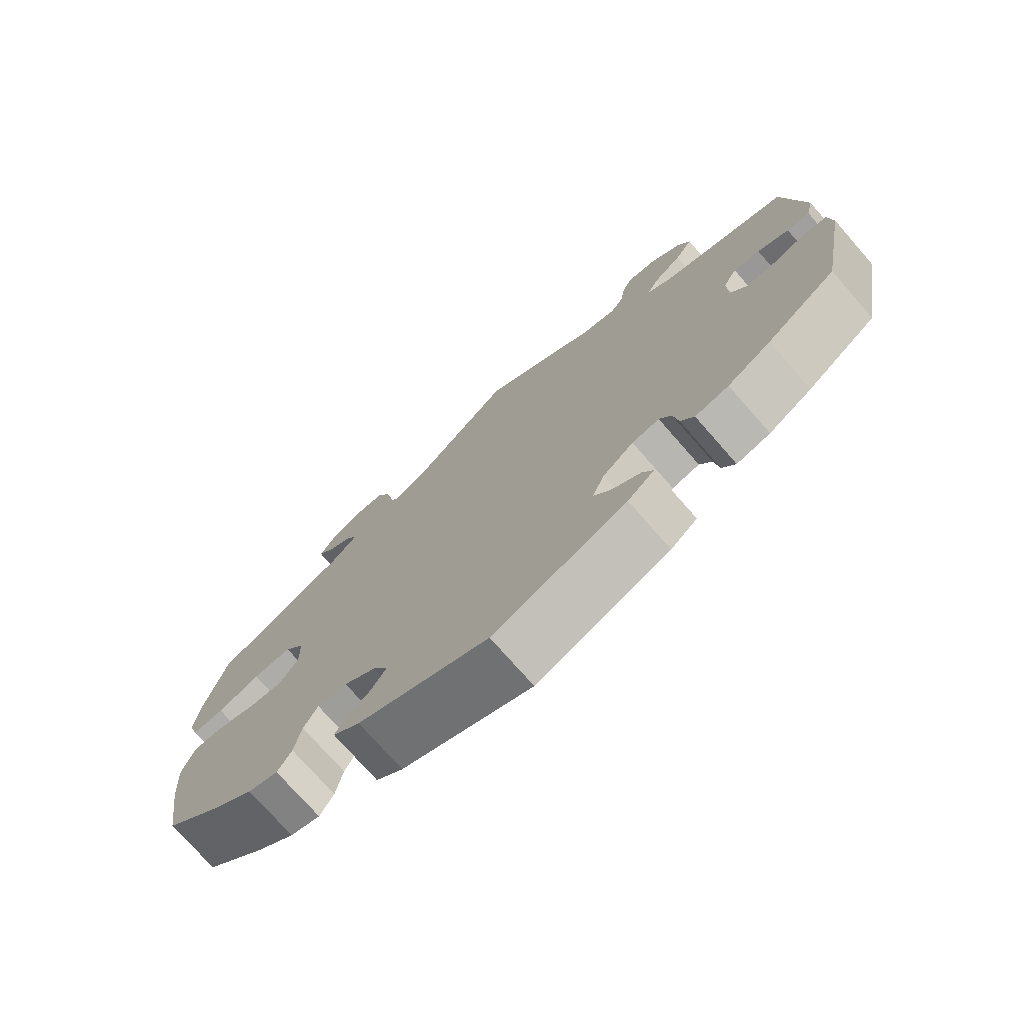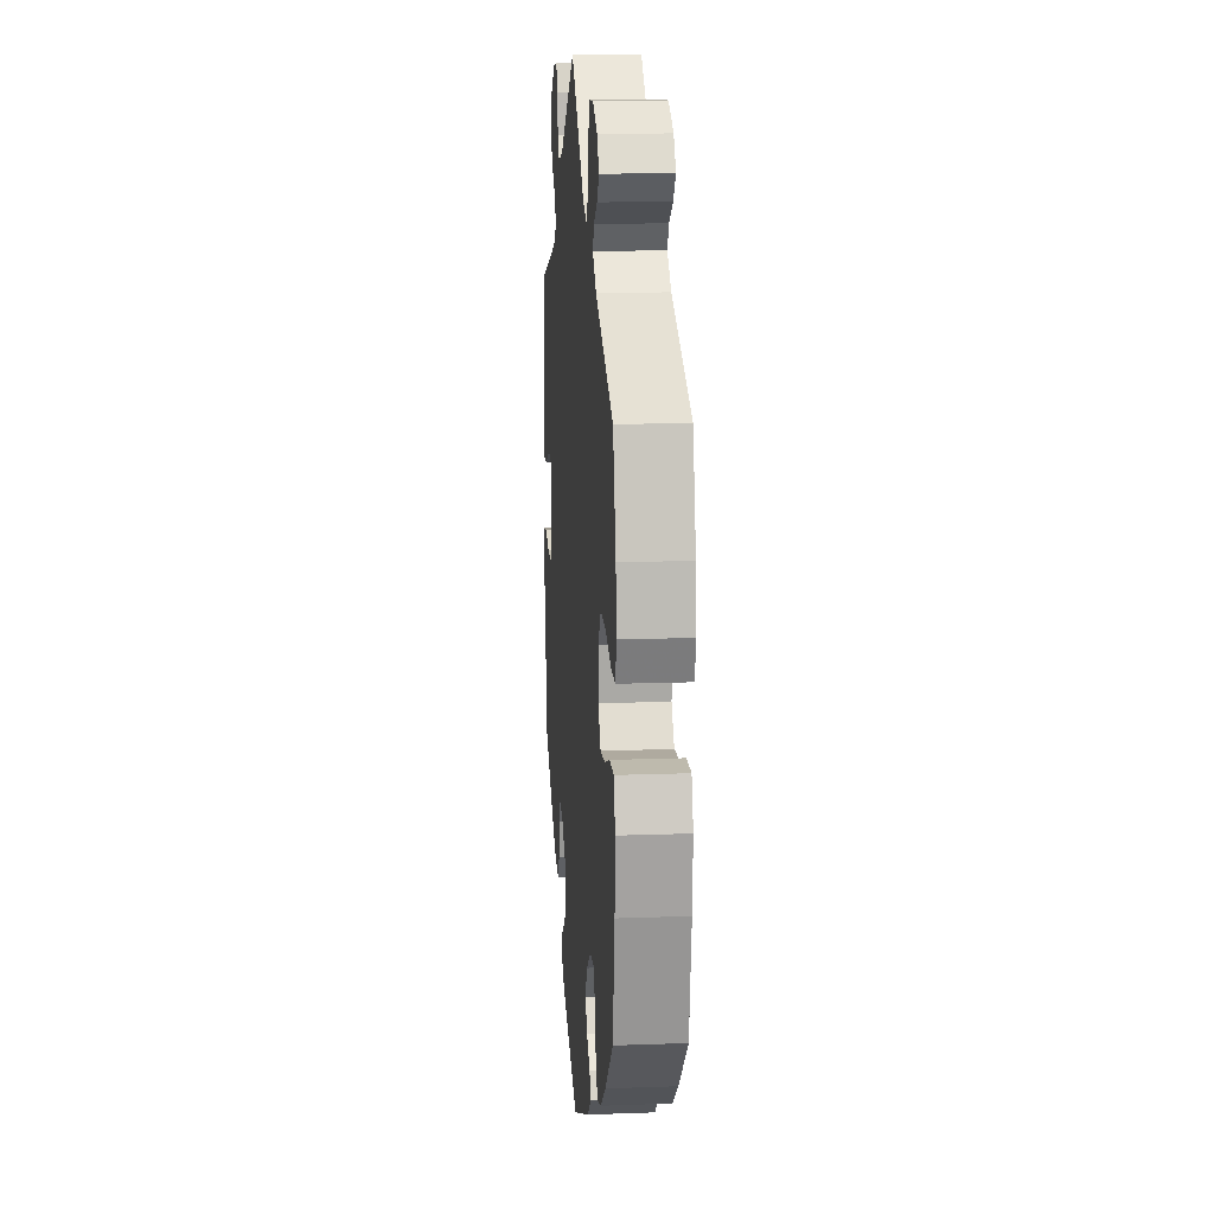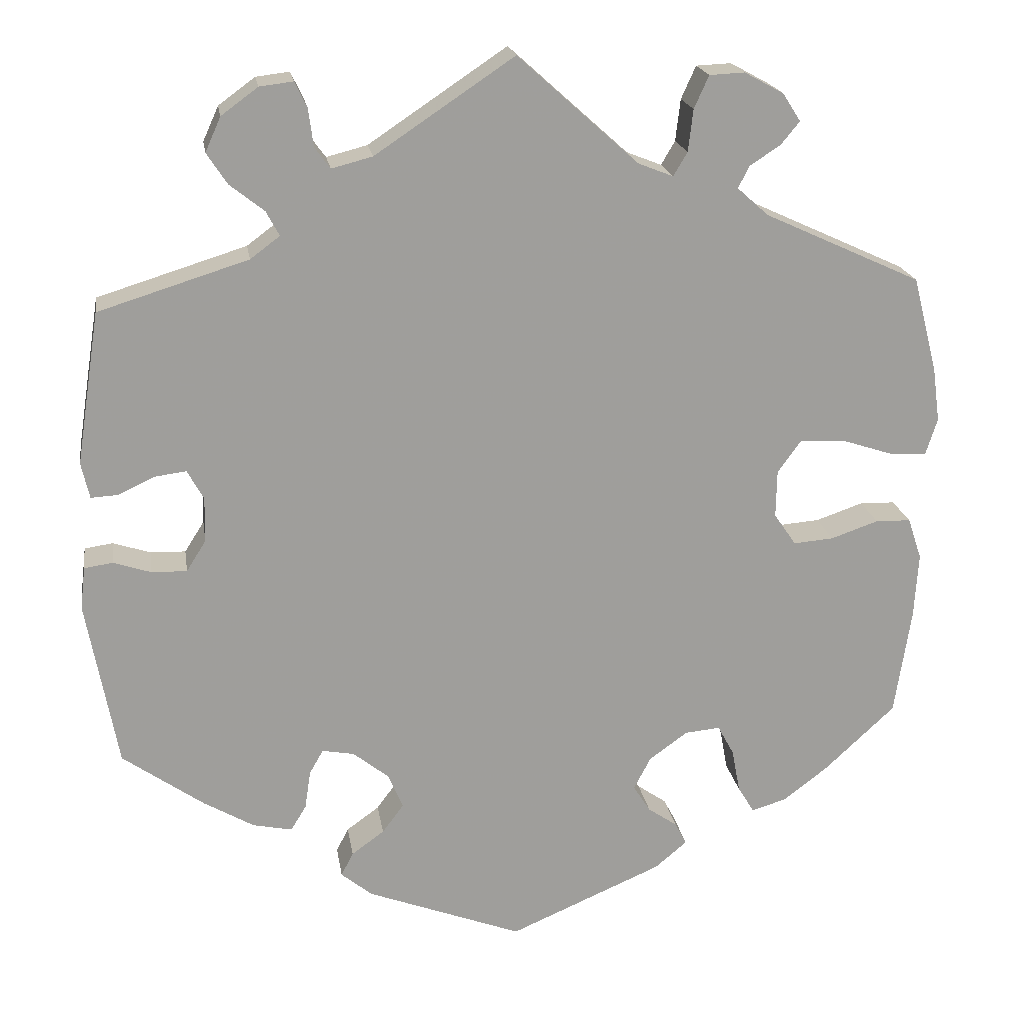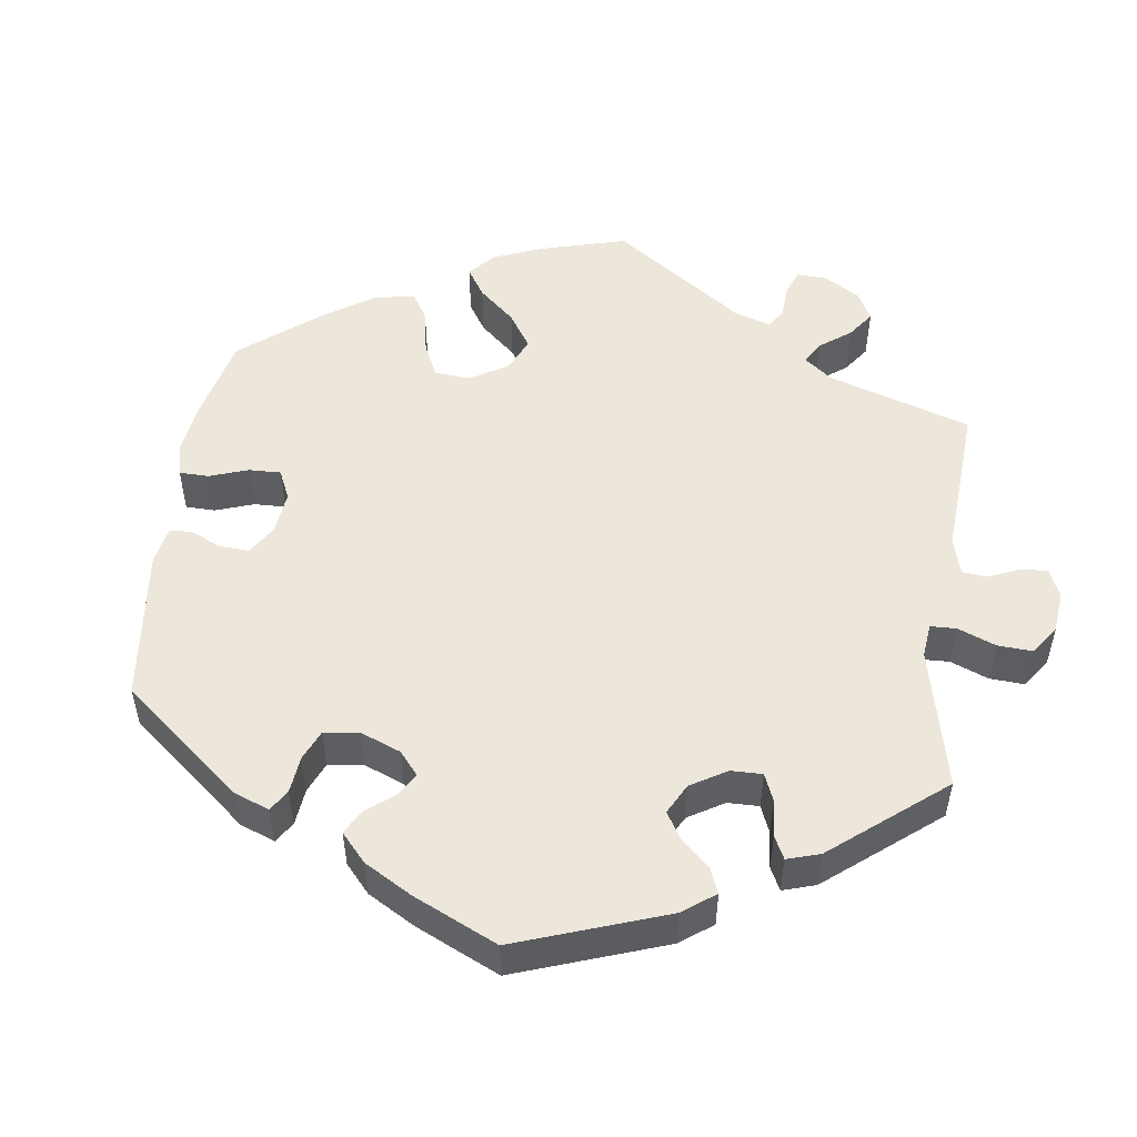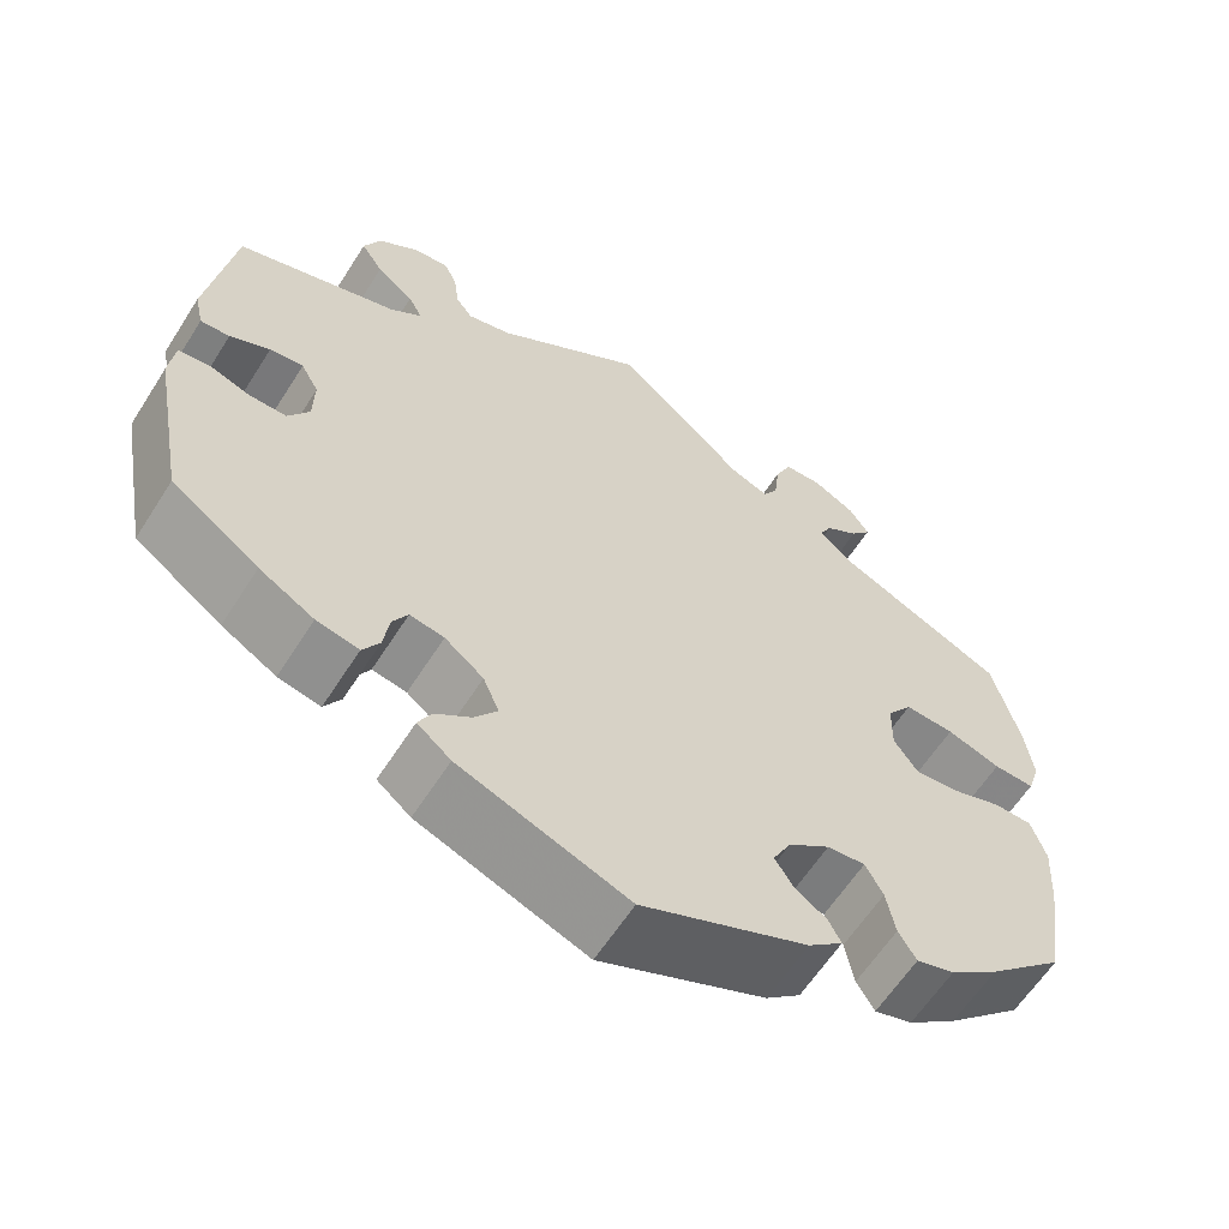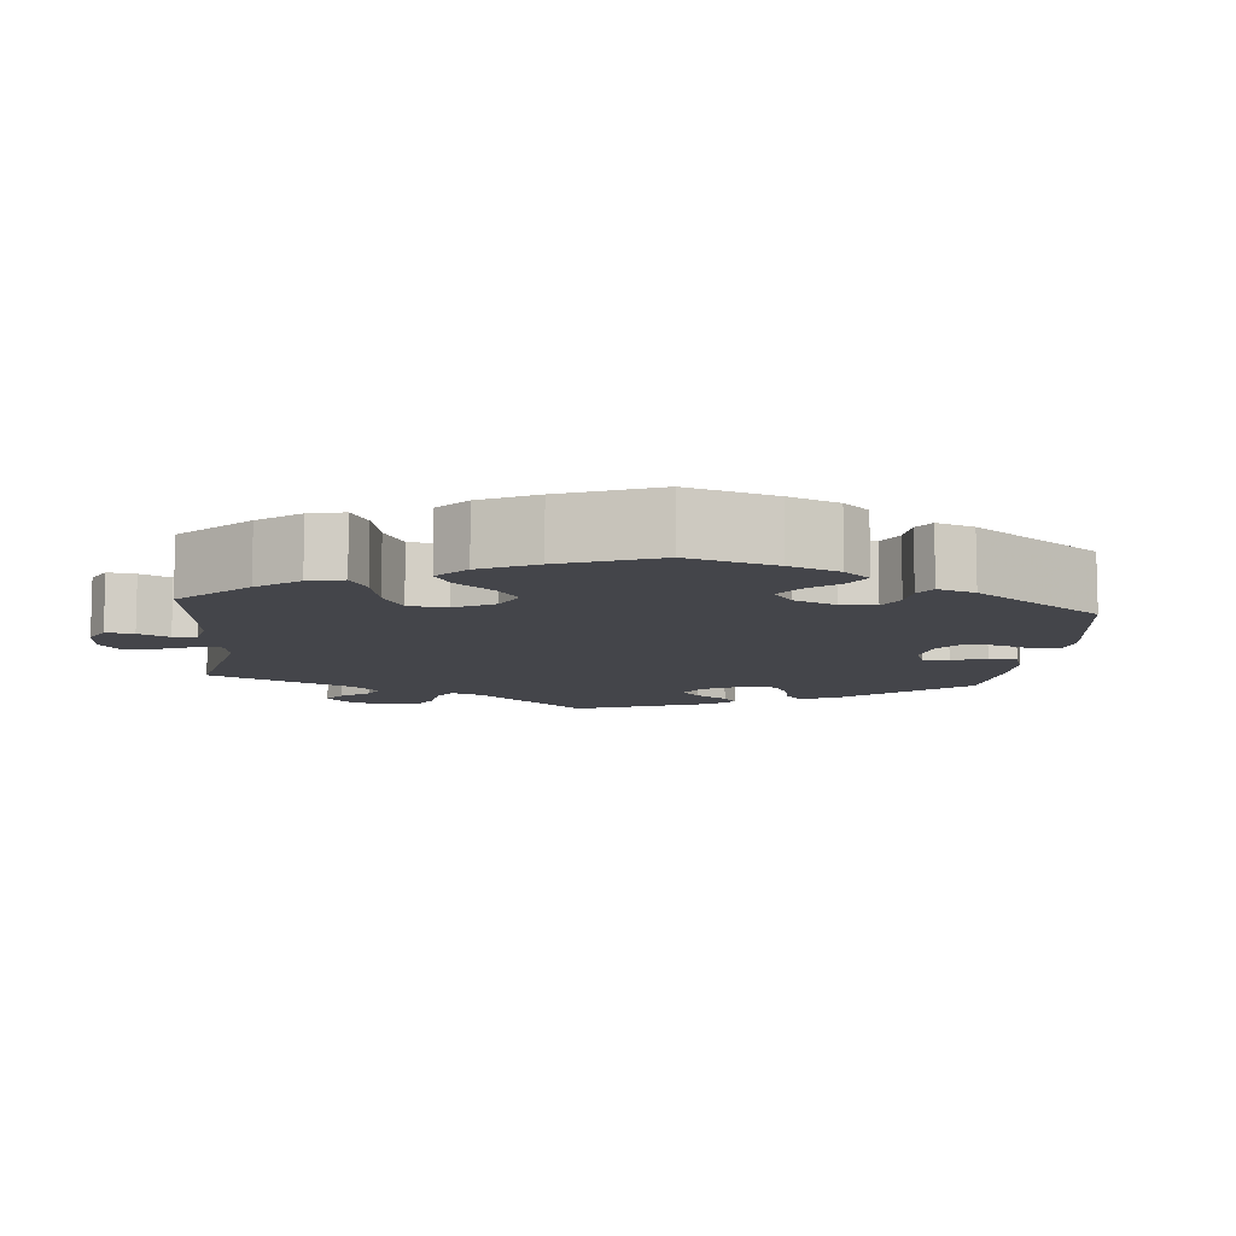
<metadata>
{"format":"obj","ext":"obj","renderer":"f3d","projection":"perspective","resolution":1024,"background":"white","views":[{"elev":-74.5,"azim":-138.8,"up":"+Z"},{"elev":14.1,"azim":85.4,"up":"+Z"},{"elev":19.5,"azim":-8.8,"up":"+Z"},{"elev":51.4,"azim":-112.2,"up":"+Y"},{"elev":-61.2,"azim":-32.4,"up":"+Z"},{"elev":-9.3,"azim":114.4,"up":"+Y"}]}
</metadata>
<code>
v 0.53 0.07 0.174
v 0.539 0.07 0.107
v 0.525 0.07 0.063
v 0.479 0.07 0.065
v 0.418 0.07 0.085
v 0.362 0.07 0.088
v 0.333 0.07 0.048
v 0.332 0.07 -0.01
v 0.359 0.07 -0.049
v 0.408 0.07 -0.045
v 0.466 0.07 -0.025
v 0.509 0.07 -0.026
v 0.526 0.07 -0.077
v 0.521 0.07 -0.157
v 0.501 0.07 -0.288
v 0.415 0.07 -0.368
v 0.36 0.07 -0.41
v 0.317 0.07 -0.423
v 0.297 0.07 -0.39
v 0.287 0.07 -0.337
v 0.267 0.07 -0.3
v 0.224 0.07 -0.304
v 0.177 0.07 -0.338
v 0.156 0.07 -0.378
v 0.177 0.07 -0.411
v 0.213 0.07 -0.436
v 0.227 0.07 -0.463
v 0.188 0.07 -0.496
v 0 0.07 -0.577
v -0.191 0.07 -0.505
v -0.229 0.07 -0.474
v -0.214 0.07 -0.445
v -0.174 0.07 -0.416
v -0.148 0.07 -0.381
v -0.166 0.07 -0.338
v -0.21 0.07 -0.303
v -0.249 0.07 -0.296
v -0.266 0.07 -0.326
v -0.273 0.07 -0.373
v -0.292 0.07 -0.404
v -0.34 0.07 -0.394
v -0.402 0.07 -0.358
v -0.501 0.07 -0.288
v -0.539 0.07 -0.083
v -0.533 0.07 -0.031
v -0.498 0.07 -0.026
v -0.452 0.07 -0.041
v -0.409 0.07 -0.042
v -0.385 0.07 -0.004
v -0.384 0.07 0.051
v -0.404 0.07 0.087
v -0.442 0.07 0.082
v -0.487 0.07 0.061
v -0.52 0.07 0.059
v -0.53 0.07 0.103
v -0.501 0.07 0.289
v -0.318 0.07 0.346
v -0.282 0.07 0.373
v -0.298 0.07 0.403
v -0.34 0.07 0.436
v -0.365 0.07 0.474
v -0.346 0.07 0.516
v -0.301 0.07 0.549
v -0.26 0.07 0.554
v -0.245 0.07 0.523
v -0.239 0.07 0.477
v -0.22 0.07 0.451
v -0.17 0.07 0.464
v 0 0.07 0.578
v 0.147 0.07 0.446
v 0.19 0.07 0.429
v 0.207 0.07 0.458
v 0.213 0.07 0.509
v 0.231 0.07 0.549
v 0.274 0.07 0.551
v 0.322 0.07 0.525
v 0.344 0.07 0.491
v 0.321 0.07 0.463
v 0.284 0.07 0.439
v 0.27 0.07 0.412
v 0.308 0.07 0.378
v 0.5 0.07 0.29
v 0.53 0 0.174
v 0.539 0 0.107
v 0.525 0 0.063
v 0.479 0 0.065
v 0.418 0 0.085
v 0.362 0 0.088
v 0.333 0 0.048
v 0.332 0 -0.01
v 0.359 0 -0.049
v 0.408 0 -0.045
v 0.466 0 -0.025
v 0.509 0 -0.026
v 0.526 0 -0.077
v 0.521 0 -0.157
v 0.501 0 -0.288
v 0.415 0 -0.368
v 0.36 0 -0.41
v 0.317 0 -0.423
v 0.297 0 -0.39
v 0.287 0 -0.337
v 0.267 0 -0.3
v 0.224 0 -0.304
v 0.177 0 -0.338
v 0.156 0 -0.378
v 0.177 0 -0.411
v 0.213 0 -0.436
v 0.227 0 -0.463
v 0.188 0 -0.496
v 0 0 -0.577
v -0.191 0 -0.505
v -0.229 0 -0.474
v -0.214 0 -0.445
v -0.174 0 -0.416
v -0.148 0 -0.381
v -0.166 0 -0.338
v -0.21 0 -0.303
v -0.249 0 -0.296
v -0.266 0 -0.326
v -0.273 0 -0.373
v -0.292 0 -0.404
v -0.34 0 -0.394
v -0.402 0 -0.358
v -0.501 0 -0.288
v -0.539 0 -0.083
v -0.533 0 -0.031
v -0.498 0 -0.026
v -0.452 0 -0.041
v -0.409 0 -0.042
v -0.385 0 -0.004
v -0.384 0 0.051
v -0.404 0 0.087
v -0.442 0 0.082
v -0.487 0 0.061
v -0.52 0 0.059
v -0.53 0 0.103
v -0.501 0 0.289
v -0.318 0 0.346
v -0.282 0 0.373
v -0.298 0 0.403
v -0.34 0 0.436
v -0.365 0 0.474
v -0.346 0 0.516
v -0.301 0 0.549
v -0.26 0 0.554
v -0.245 0 0.523
v -0.239 0 0.477
v -0.22 0 0.451
v -0.17 0 0.464
v 0 0 0.578
v 0.147 0 0.446
v 0.19 0 0.429
v 0.207 0 0.458
v 0.213 0 0.509
v 0.231 0 0.549
v 0.274 0 0.551
v 0.322 0 0.525
v 0.344 0 0.491
v 0.321 0 0.463
v 0.284 0 0.439
v 0.27 0 0.412
v 0.308 0 0.378
v 0.5 0 0.29
f 81 82 1 2
f 80 81 2 3
f 76 77 78 79
f 76 79 80
f 75 76 80
f 72 73 74 75
f 71 72 75 80
f 68 69 70
f 67 68 70 71
f 63 64 65 66
f 63 66 67
f 62 63 67
f 59 60 61 62
f 58 59 62 67
f 54 55 56 57
f 52 53 54 57
f 51 52 57 58
f 50 51 58 67
f 44 45 46 47
f 44 47 48
f 43 44 48
f 42 43 48 49
f 38 39 40 41
f 37 38 41 42
f 30 31 32 33
f 30 33 34
f 29 30 34
f 28 29 34 35
f 25 26 27 28
f 24 25 28 35
f 17 18 19 20
f 17 20 21
f 16 17 21
f 15 16 21
f 14 15 21
f 13 14 21 22
f 10 11 12 13
f 9 10 13 22
f 80 3 4 5
f 80 5 6
f 71 80 6 7
f 49 50 67 71
f 37 42 49 71
f 36 37 71 7
f 23 24 35 36
f 23 36 7 8
f 8 9 22 23
f 84 83 164 163
f 85 84 163 162
f 161 160 159 158
f 162 161 158
f 162 158 157
f 157 156 155 154
f 162 157 154 153
f 152 151 150
f 153 152 150 149
f 148 147 146 145
f 149 148 145
f 149 145 144
f 144 143 142 141
f 149 144 141 140
f 139 138 137 136
f 139 136 135 134
f 140 139 134 133
f 149 140 133 132
f 129 128 127 126
f 130 129 126
f 130 126 125
f 131 130 125 124
f 123 122 121 120
f 124 123 120 119
f 115 114 113 112
f 116 115 112
f 116 112 111
f 117 116 111 110
f 110 109 108 107
f 117 110 107 106
f 102 101 100 99
f 103 102 99
f 103 99 98
f 103 98 97
f 103 97 96
f 104 103 96 95
f 95 94 93 92
f 104 95 92 91
f 87 86 85 162
f 88 87 162
f 89 88 162 153
f 153 149 132 131
f 153 131 124 119
f 89 153 119 118
f 118 117 106 105
f 90 89 118 105
f 105 104 91 90
f 1 83 84 2
f 2 84 85 3
f 3 85 86 4
f 4 86 87 5
f 5 87 88 6
f 6 88 89 7
f 7 89 90 8
f 8 90 91 9
f 9 91 92 10
f 10 92 93 11
f 11 93 94 12
f 12 94 95 13
f 13 95 96 14
f 14 96 97 15
f 15 97 98 16
f 16 98 99 17
f 17 99 100 18
f 18 100 101 19
f 19 101 102 20
f 20 102 103 21
f 21 103 104 22
f 22 104 105 23
f 23 105 106 24
f 24 106 107 25
f 25 107 108 26
f 26 108 109 27
f 27 109 110 28
f 28 110 111 29
f 29 111 112 30
f 30 112 113 31
f 31 113 114 32
f 32 114 115 33
f 33 115 116 34
f 34 116 117 35
f 35 117 118 36
f 36 118 119 37
f 37 119 120 38
f 38 120 121 39
f 39 121 122 40
f 40 122 123 41
f 41 123 124 42
f 42 124 125 43
f 43 125 126 44
f 44 126 127 45
f 45 127 128 46
f 46 128 129 47
f 47 129 130 48
f 48 130 131 49
f 49 131 132 50
f 50 132 133 51
f 51 133 134 52
f 52 134 135 53
f 53 135 136 54
f 54 136 137 55
f 55 137 138 56
f 56 138 139 57
f 57 139 140 58
f 58 140 141 59
f 59 141 142 60
f 60 142 143 61
f 61 143 144 62
f 62 144 145 63
f 63 145 146 64
f 64 146 147 65
f 65 147 148 66
f 66 148 149 67
f 67 149 150 68
f 68 150 151 69
f 69 151 152 70
f 70 152 153 71
f 71 153 154 72
f 72 154 155 73
f 73 155 156 74
f 74 156 157 75
f 75 157 158 76
f 76 158 159 77
f 77 159 160 78
f 78 160 161 79
f 79 161 162 80
f 80 162 163 81
f 81 163 164 82
f 82 164 83 1

</code>
